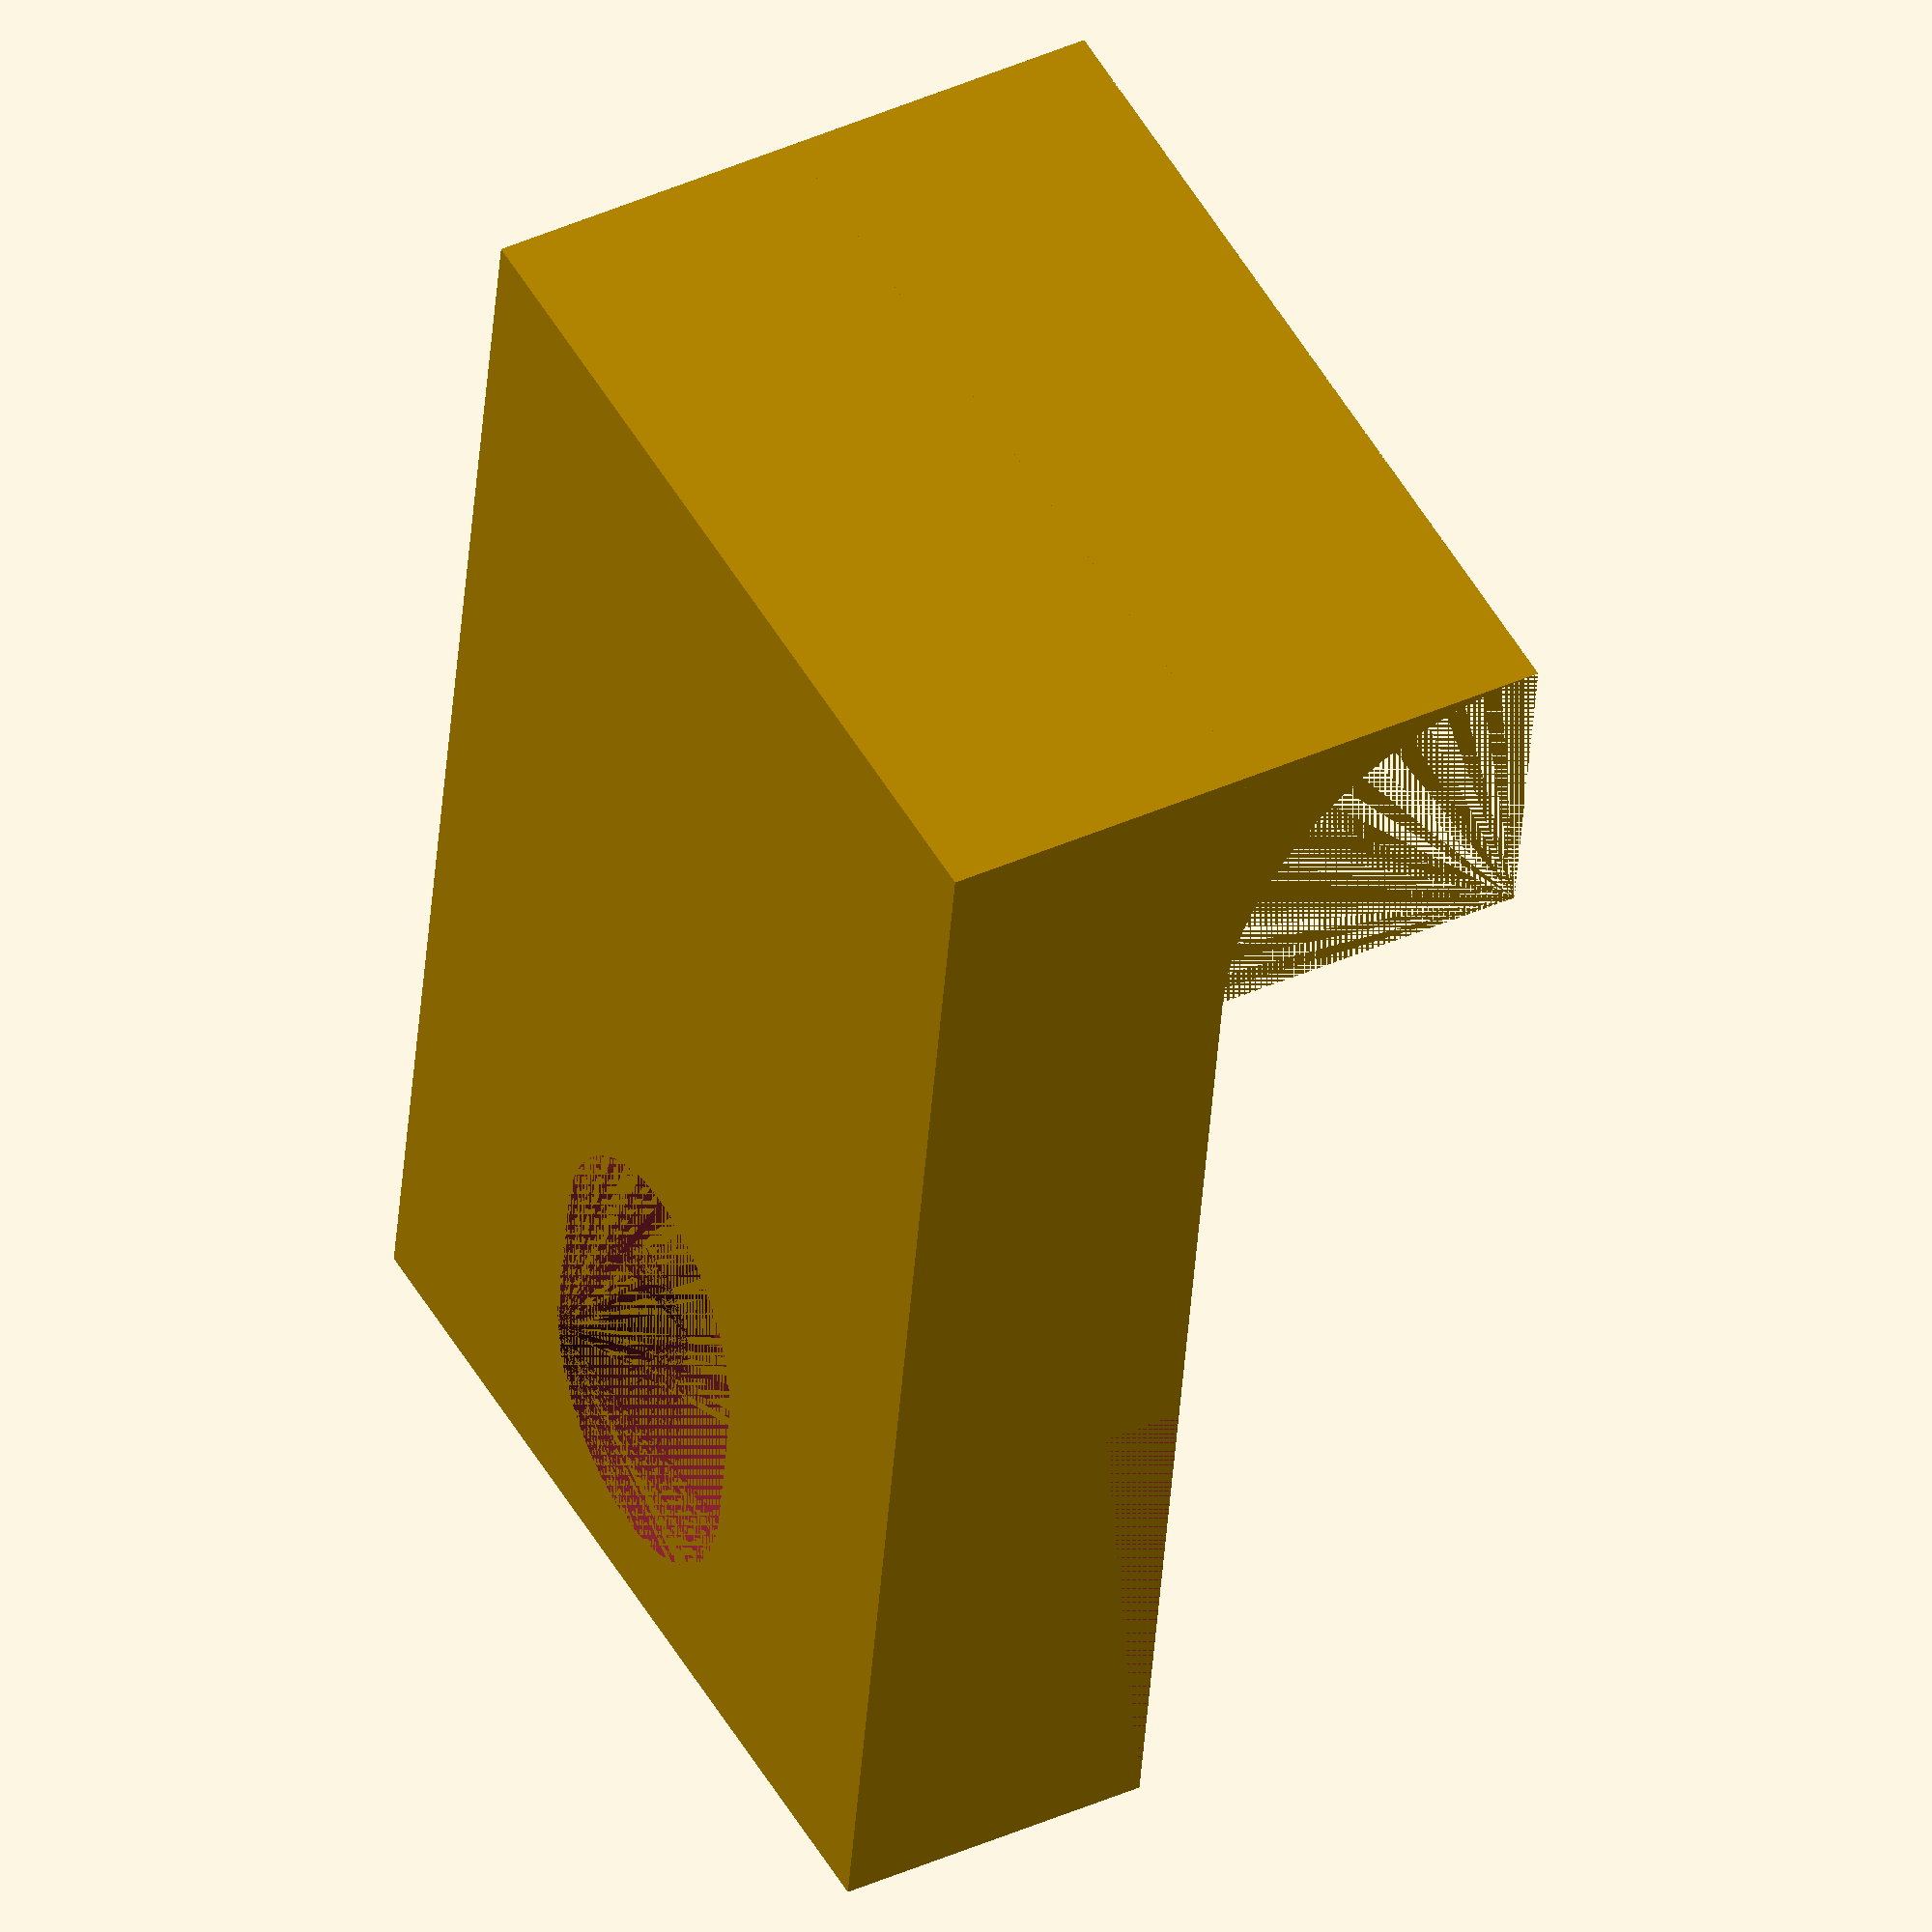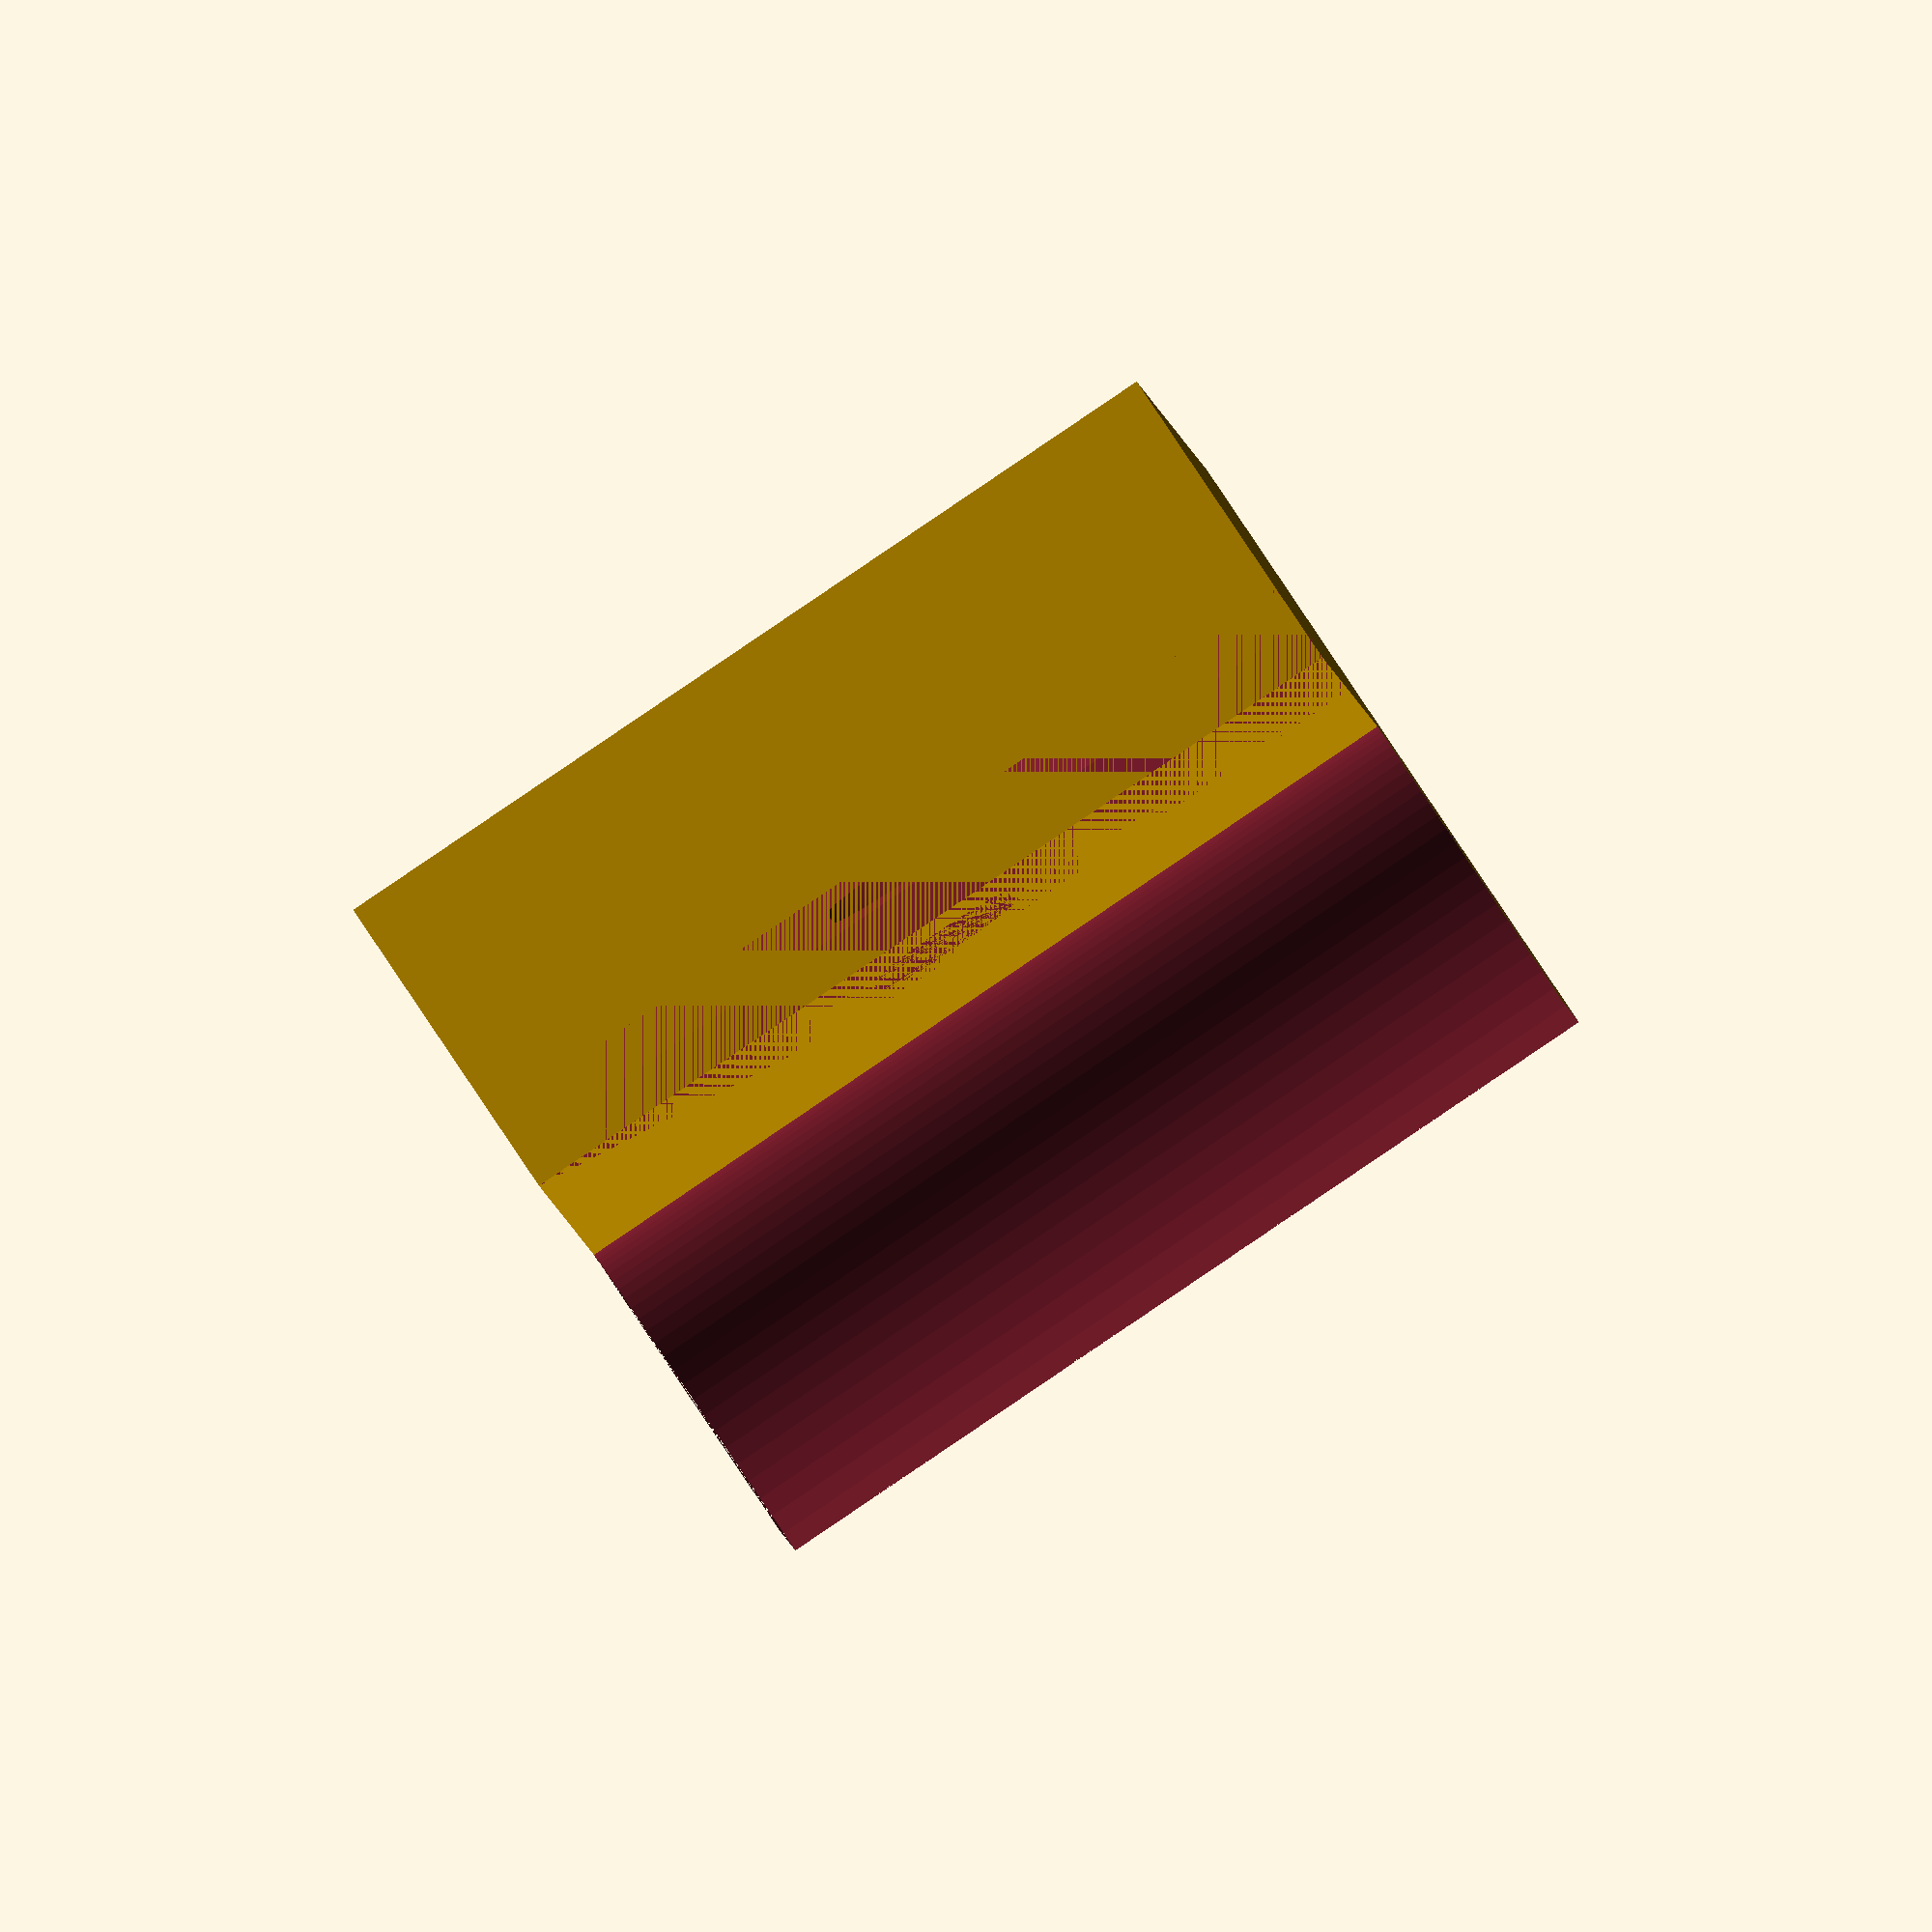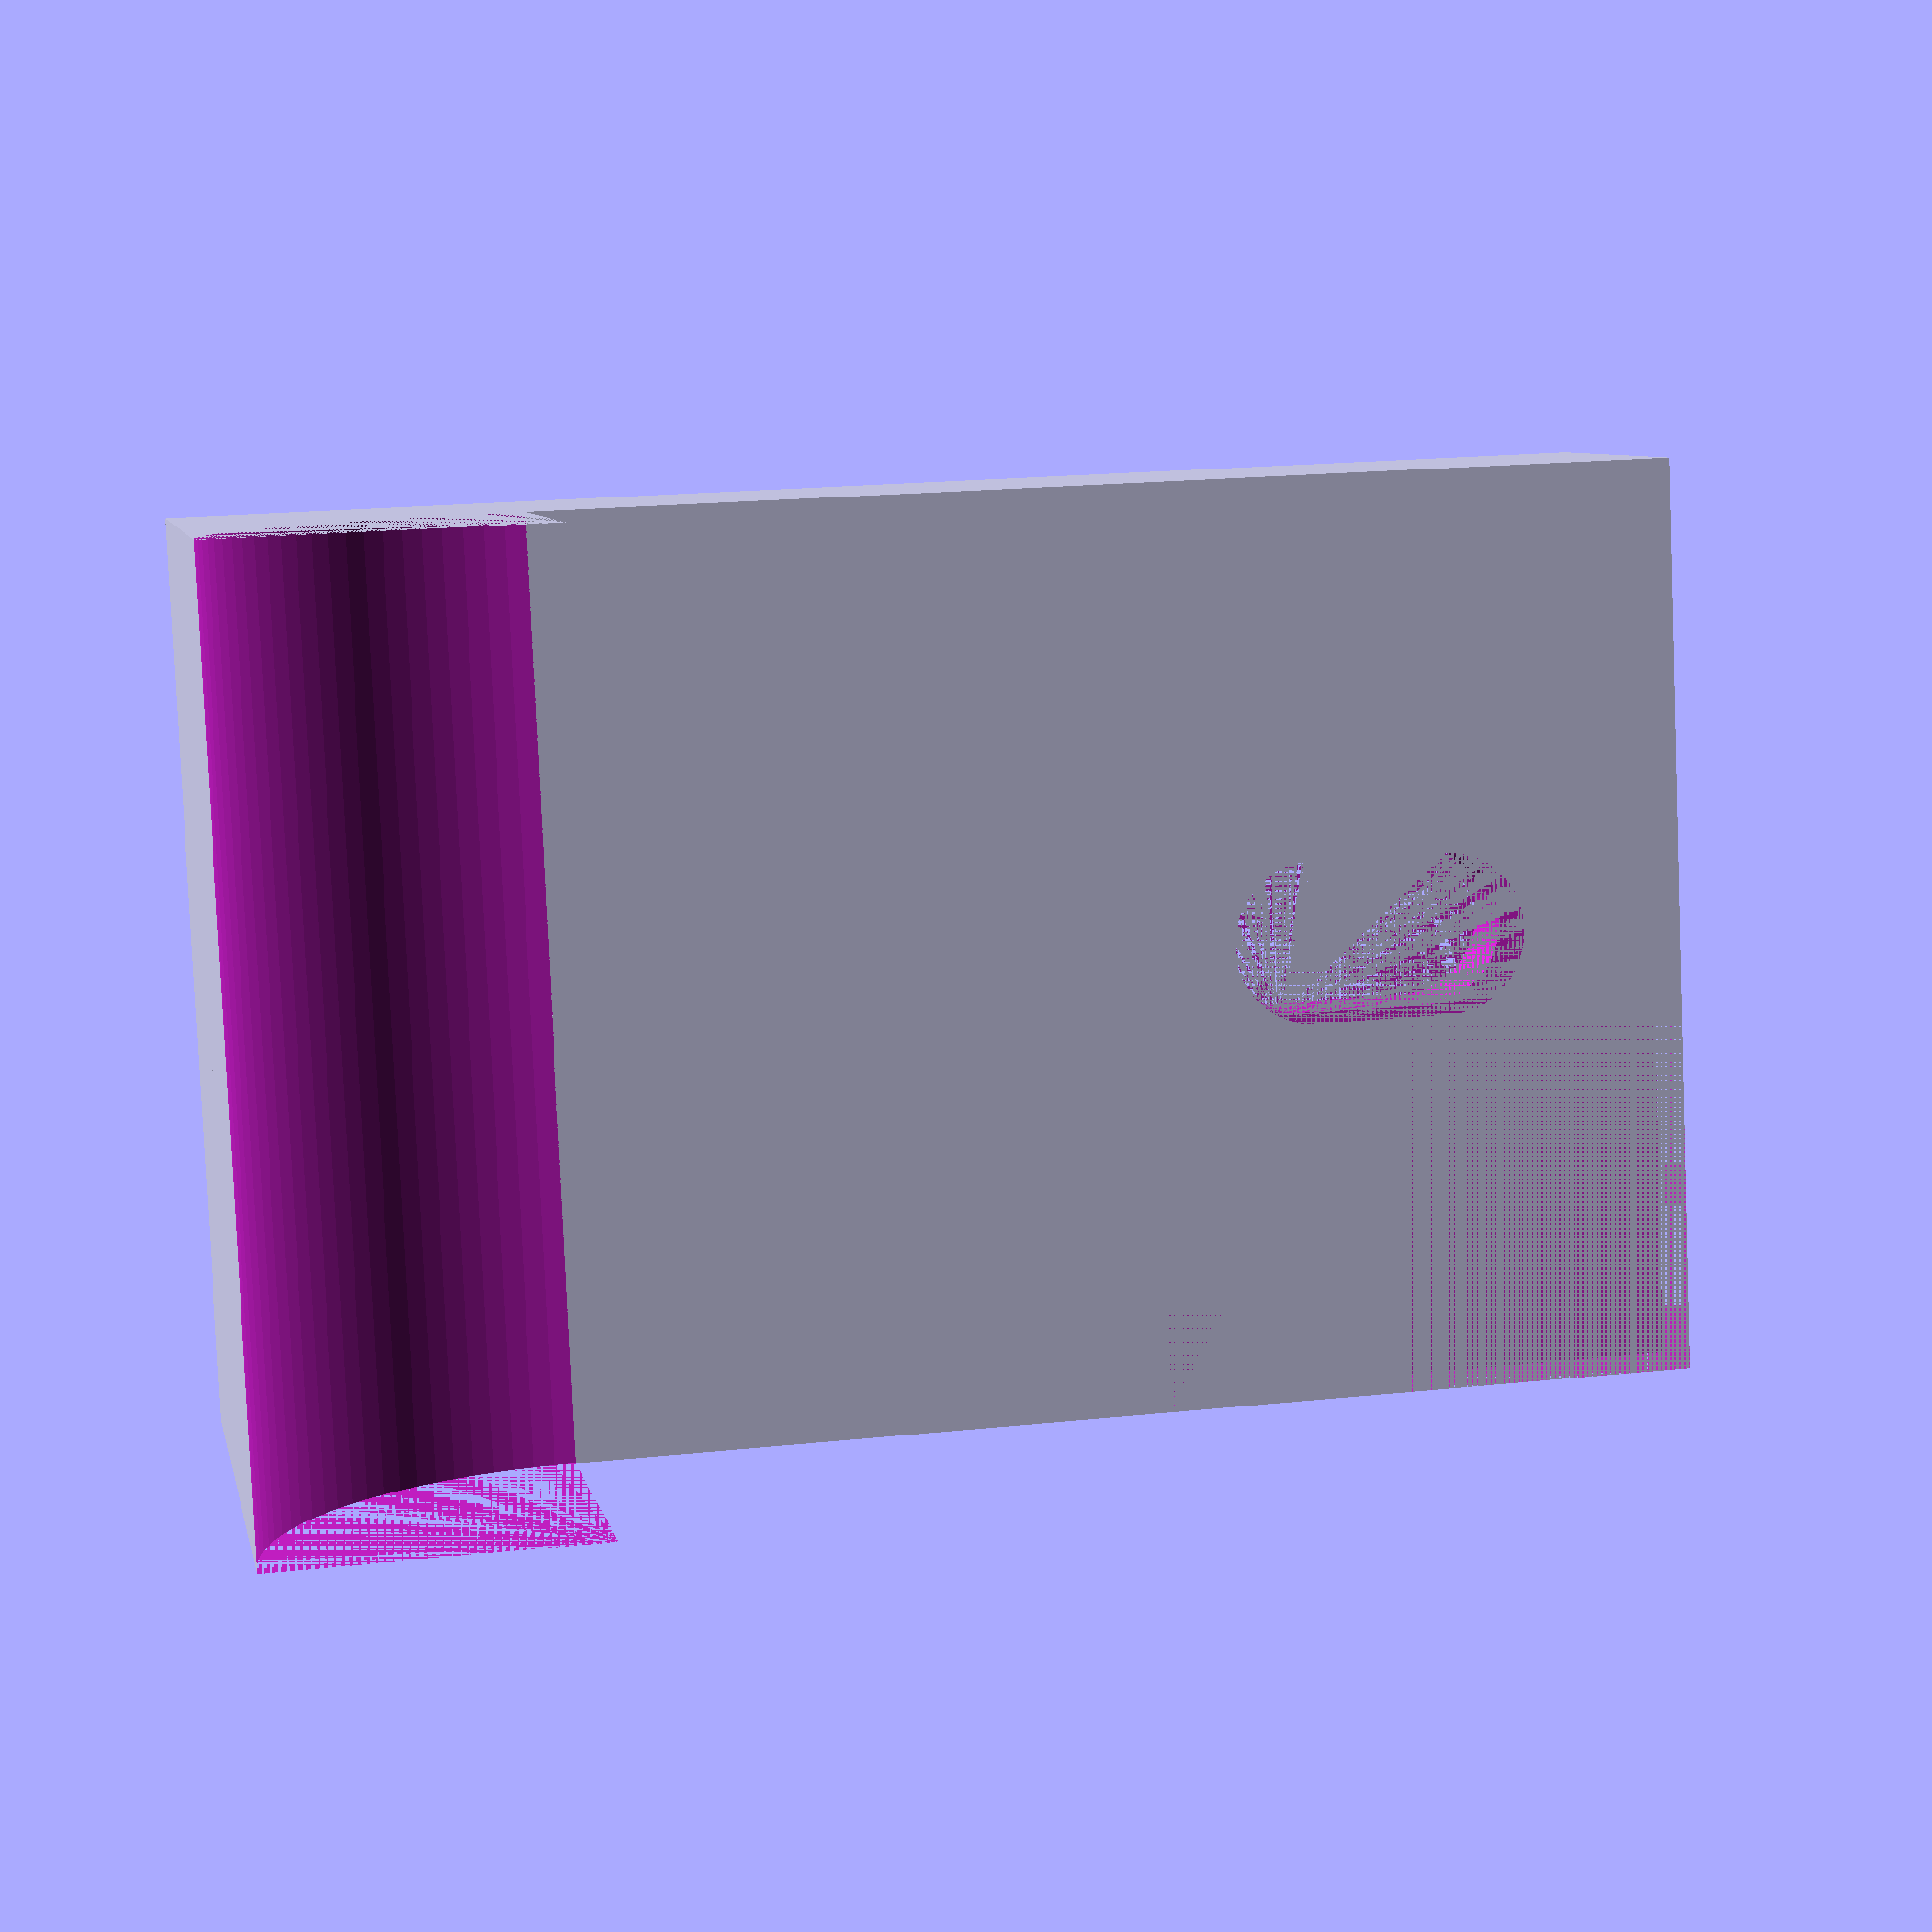
<openscad>
$fn=100; 

module mounting_tab(){
    
    thickness=6;
    height=27;
    width=17;
    
    difference(){
        union(){
            cube([thickness, width, height]);
            
            translate([thickness, 0, 0]){
                difference(){
                    cube([6, width, 6]);
                    rotate([90, 0, 0])
                        translate([6, 6, -8.5])
                            cylinder(r=6, h=17, center=true);
                }
            }
        }
        
        union(){
            rotate([0, 90, 0]){
                hull(){
                    translate([-22.5, 8.5, thickness/2]){
                        cylinder(r=1.5, h=thickness, center=true);
                    }
                    
                    translate([-20, 8.5, thickness/2]){
                        cylinder(r=1.5, h=thickness, center=true);
                    }
                }
                
                hull(){
                    translate([-22.5, 8.5, thickness/2 -1.5]) {
                        cylinder(r=3, h=3, center=true);
                    }
                    
                    
                    translate([-20, 8.5, thickness/2 -1.5]) {
                        cylinder(r=3, h=3, center=true);
                    }
                }
            }
            
            translate([thickness-1.5, 0, height-10])
            cube([1.5, width, 10]);
        }
    }
}

mounting_tab();
</openscad>
<views>
elev=222.4 azim=28.8 roll=4.1 proj=o view=solid
elev=183.4 azim=236.1 roll=177.3 proj=o view=wireframe
elev=161.2 azim=11.6 roll=281.7 proj=p view=solid
</views>
